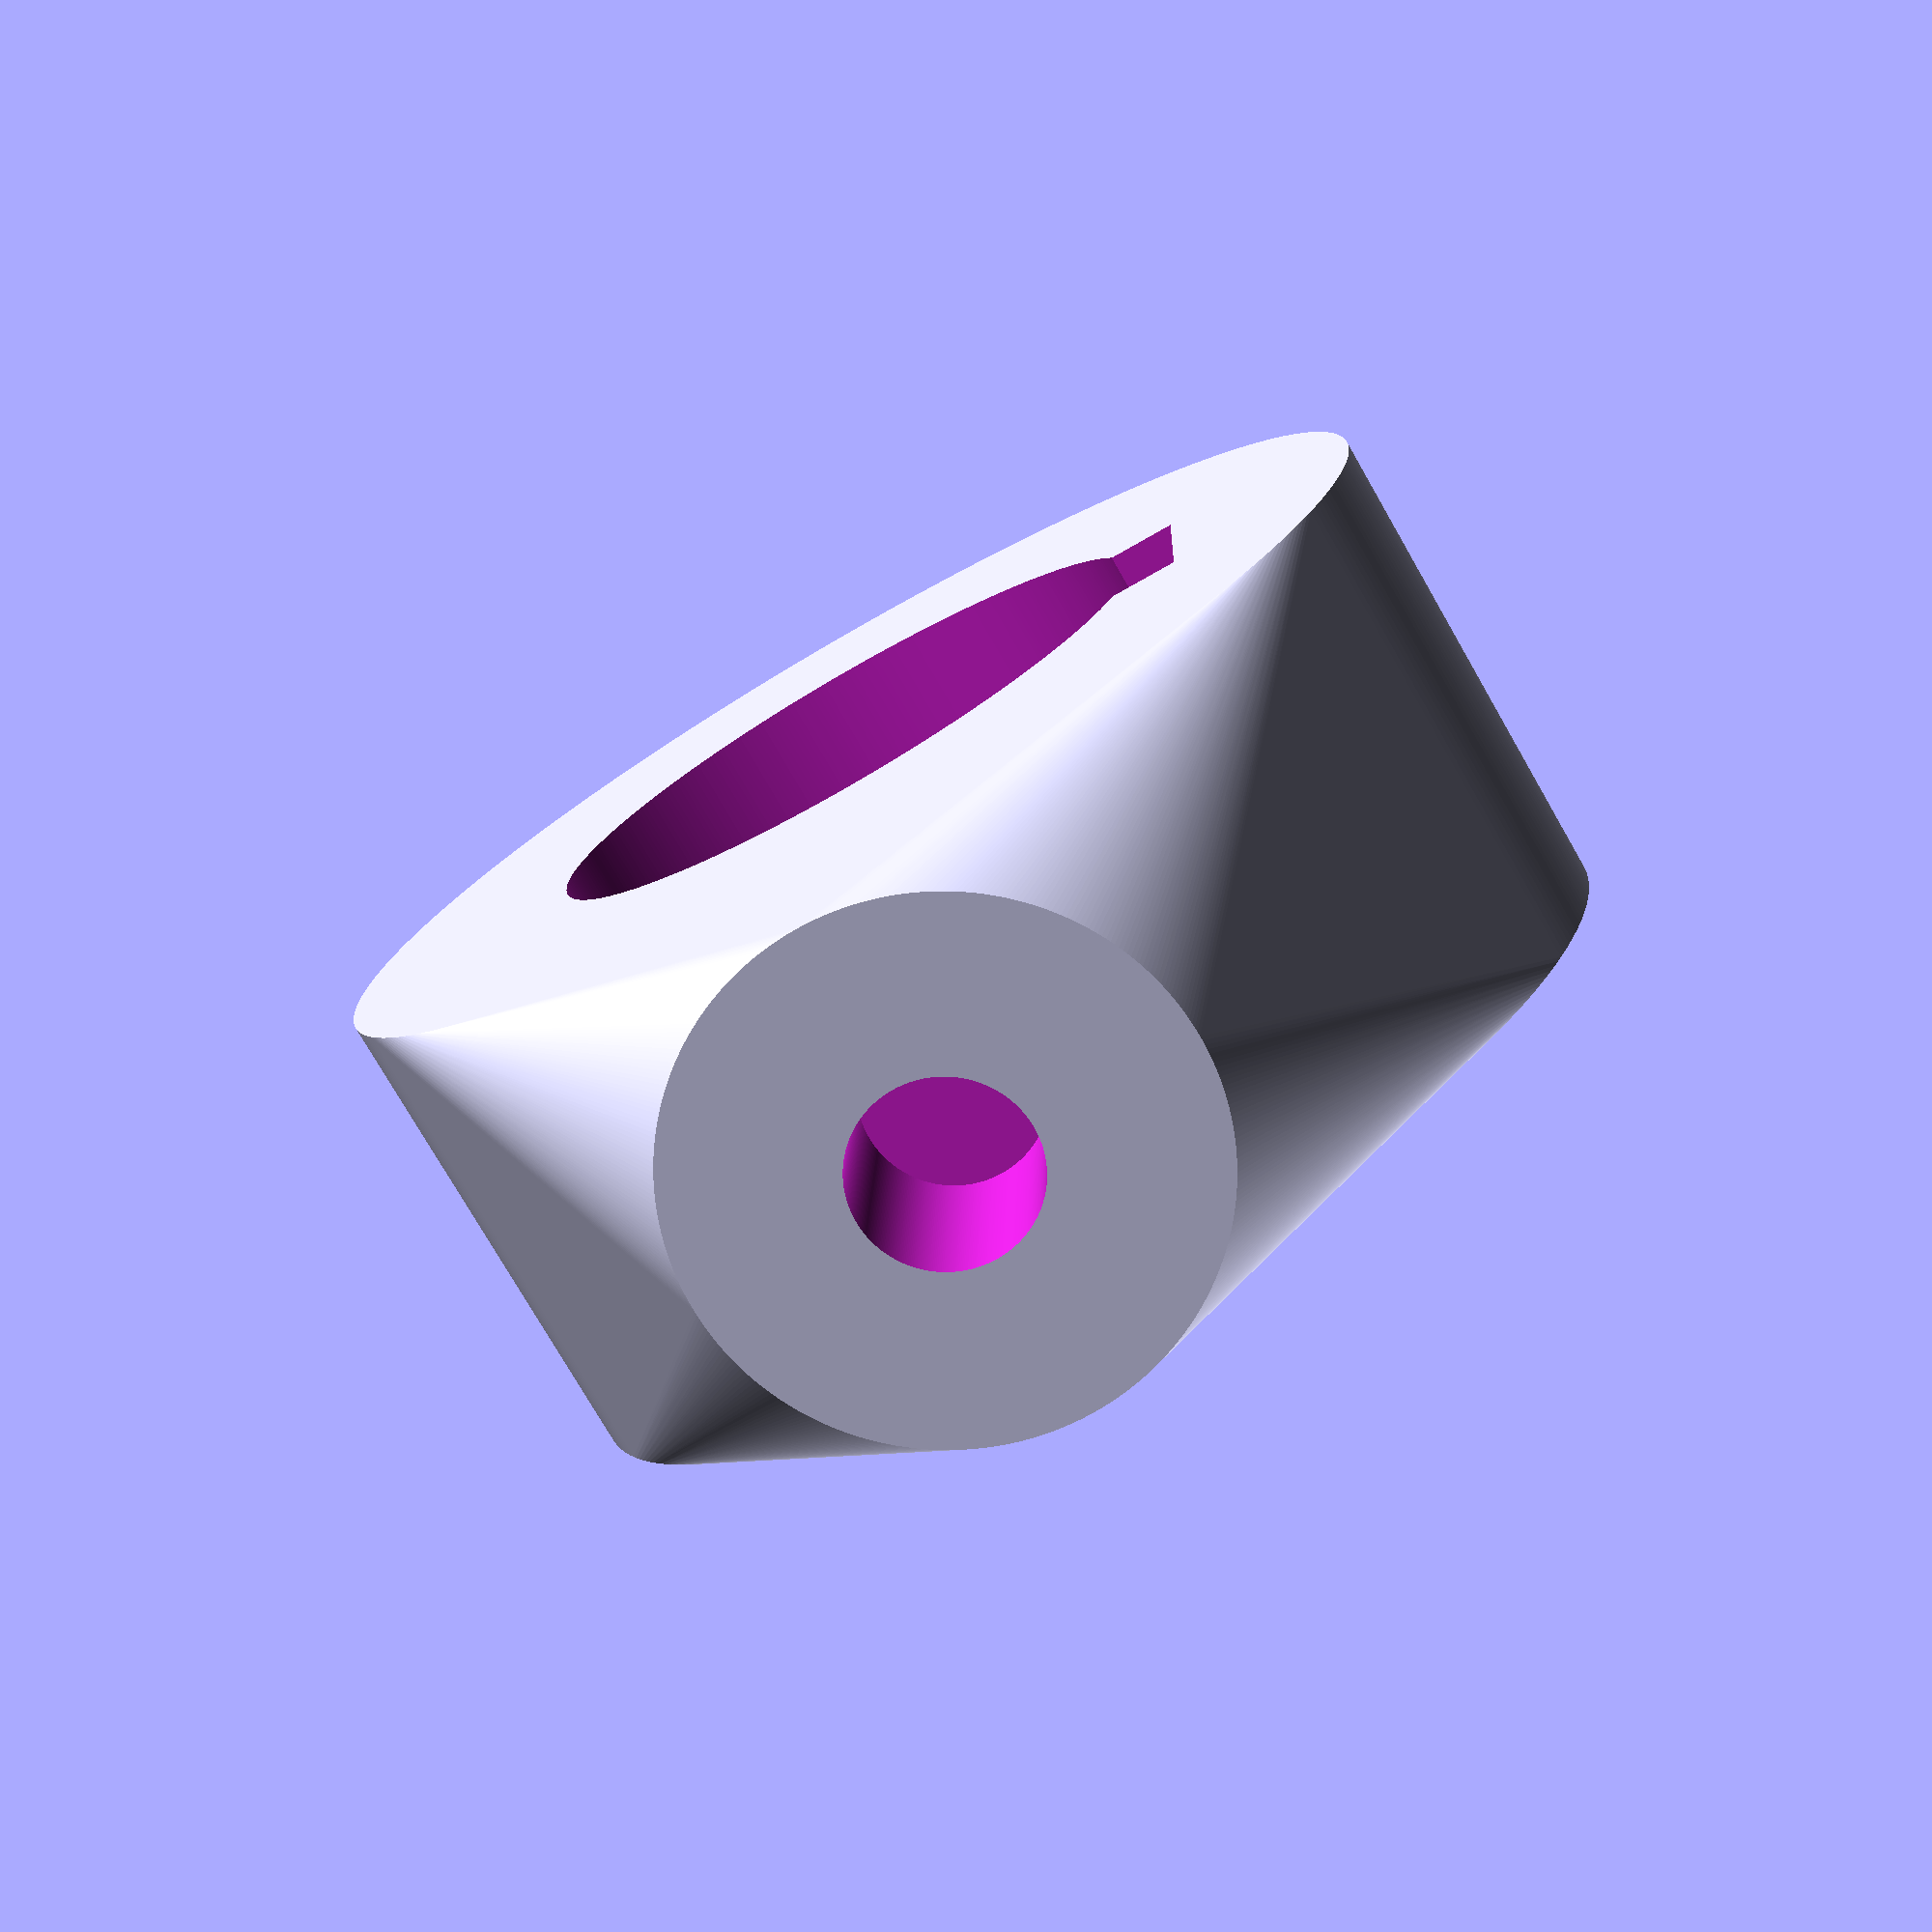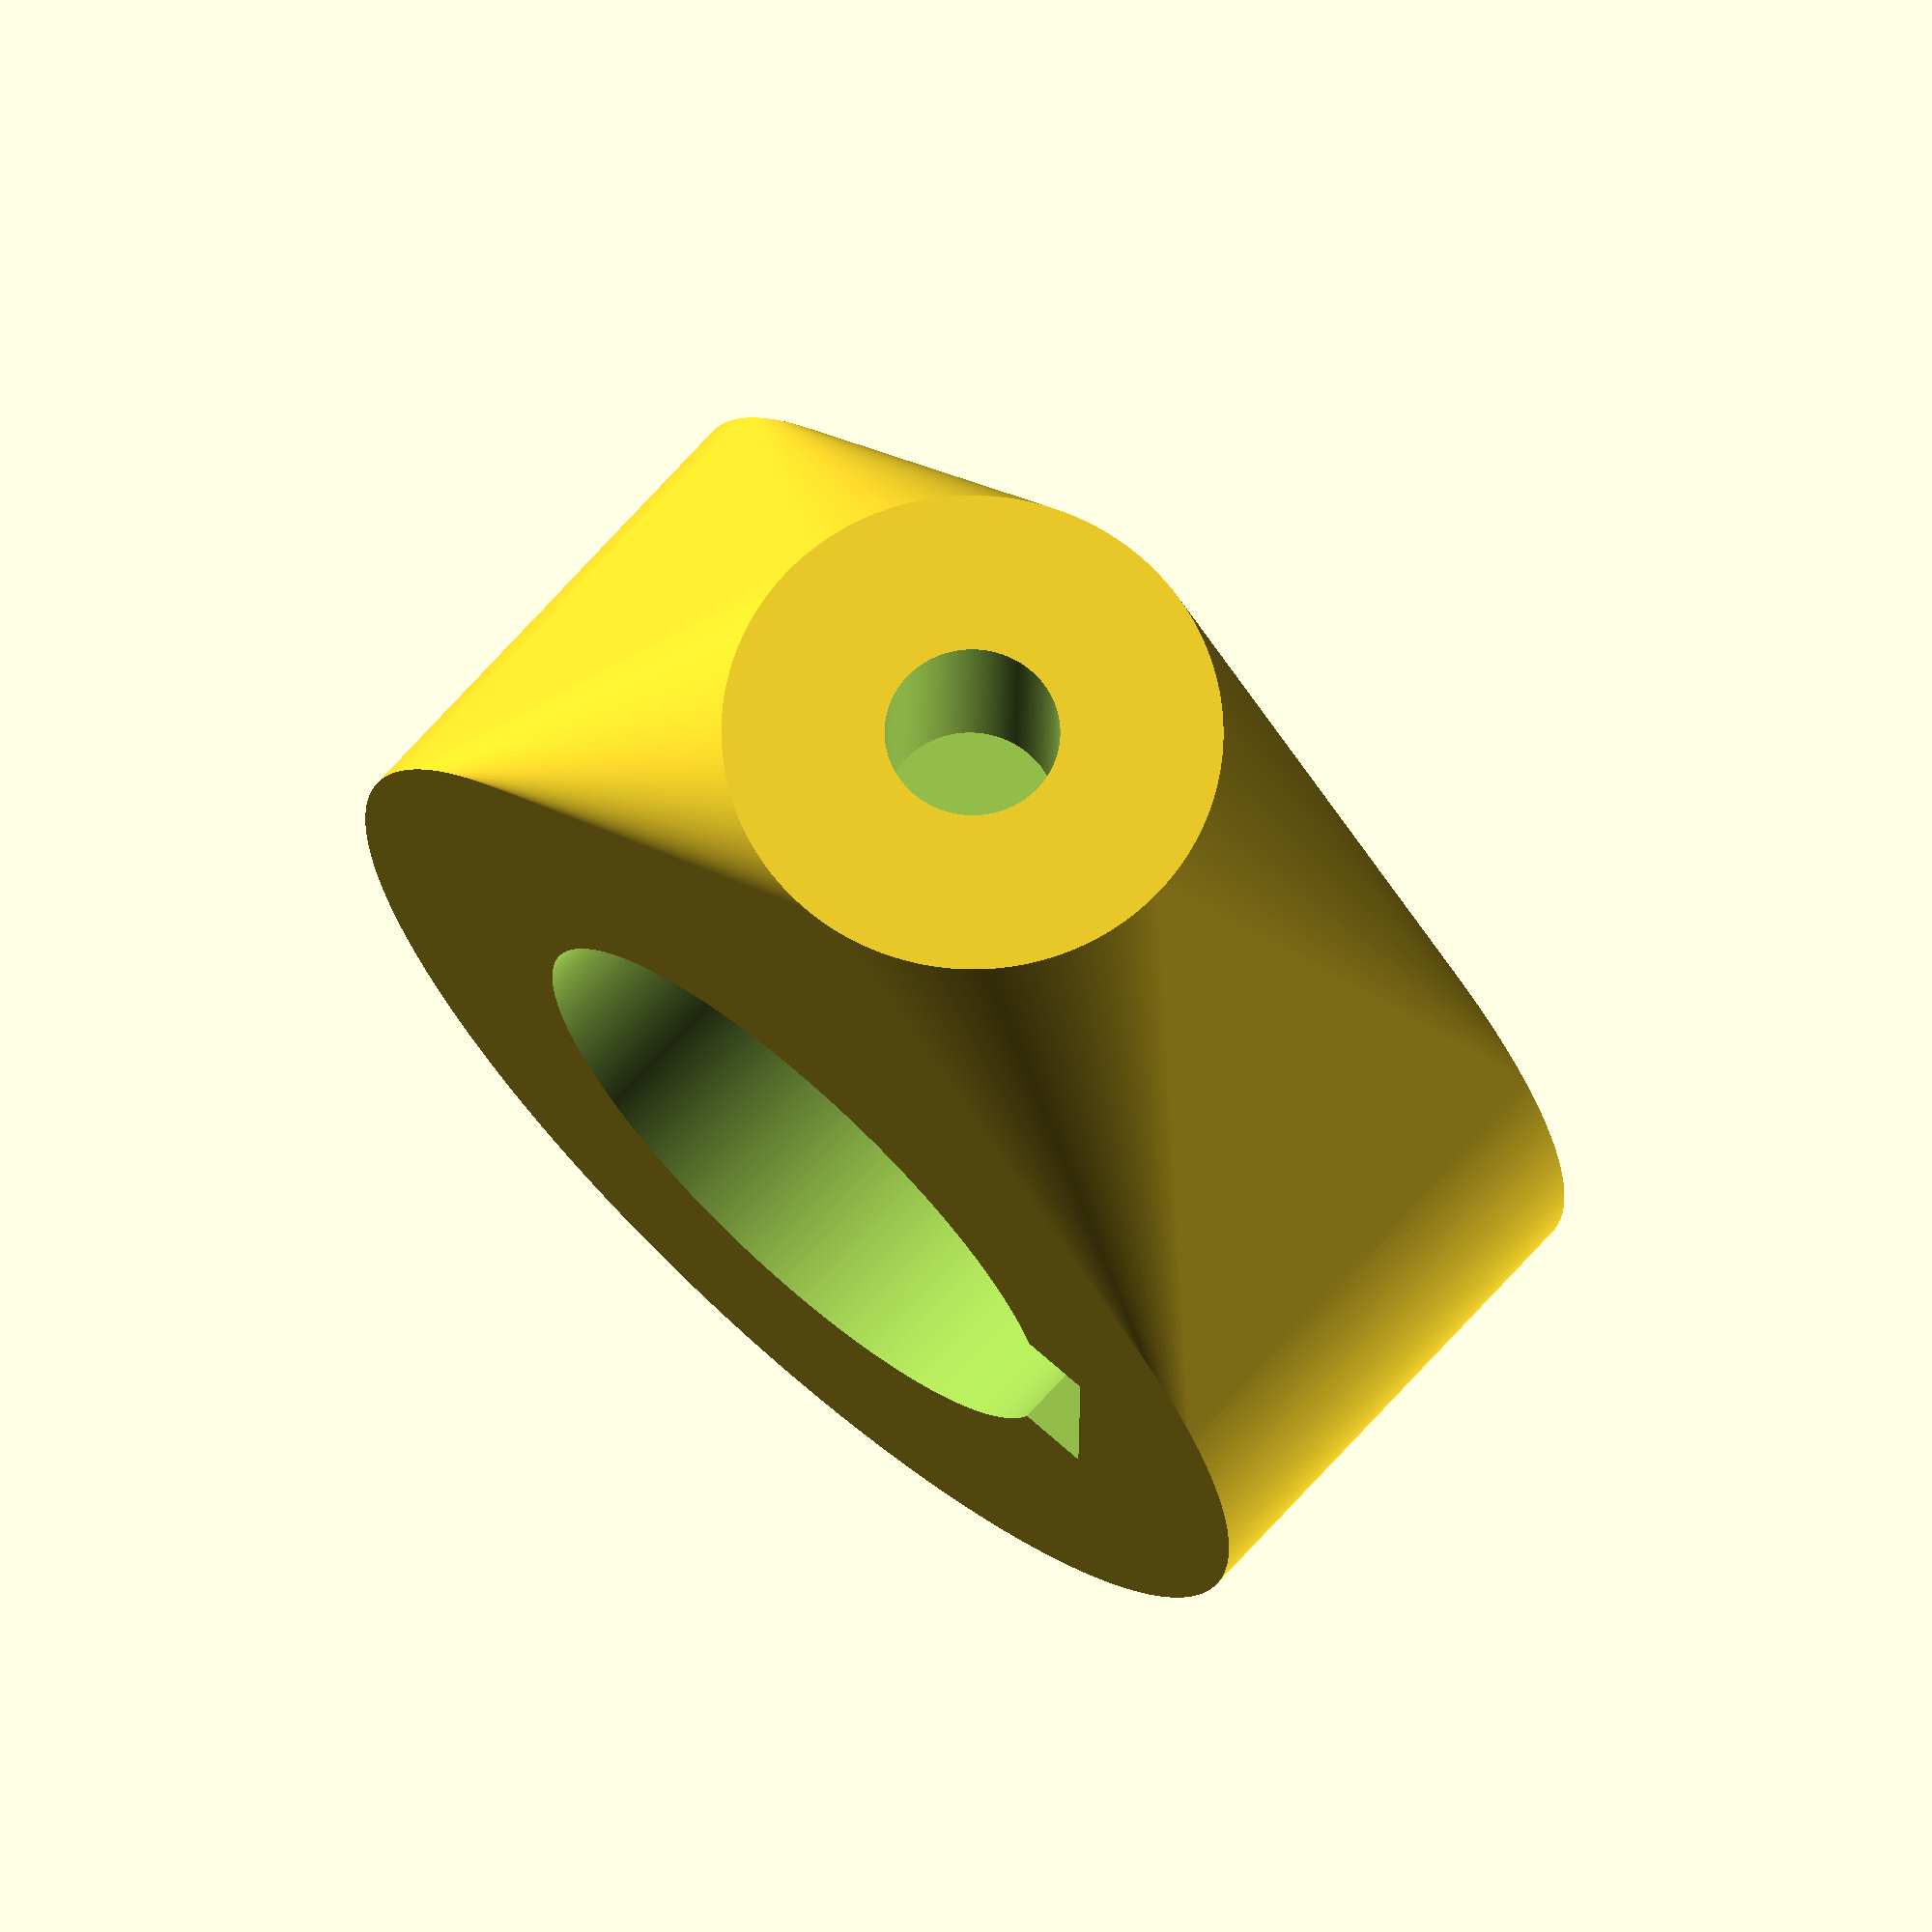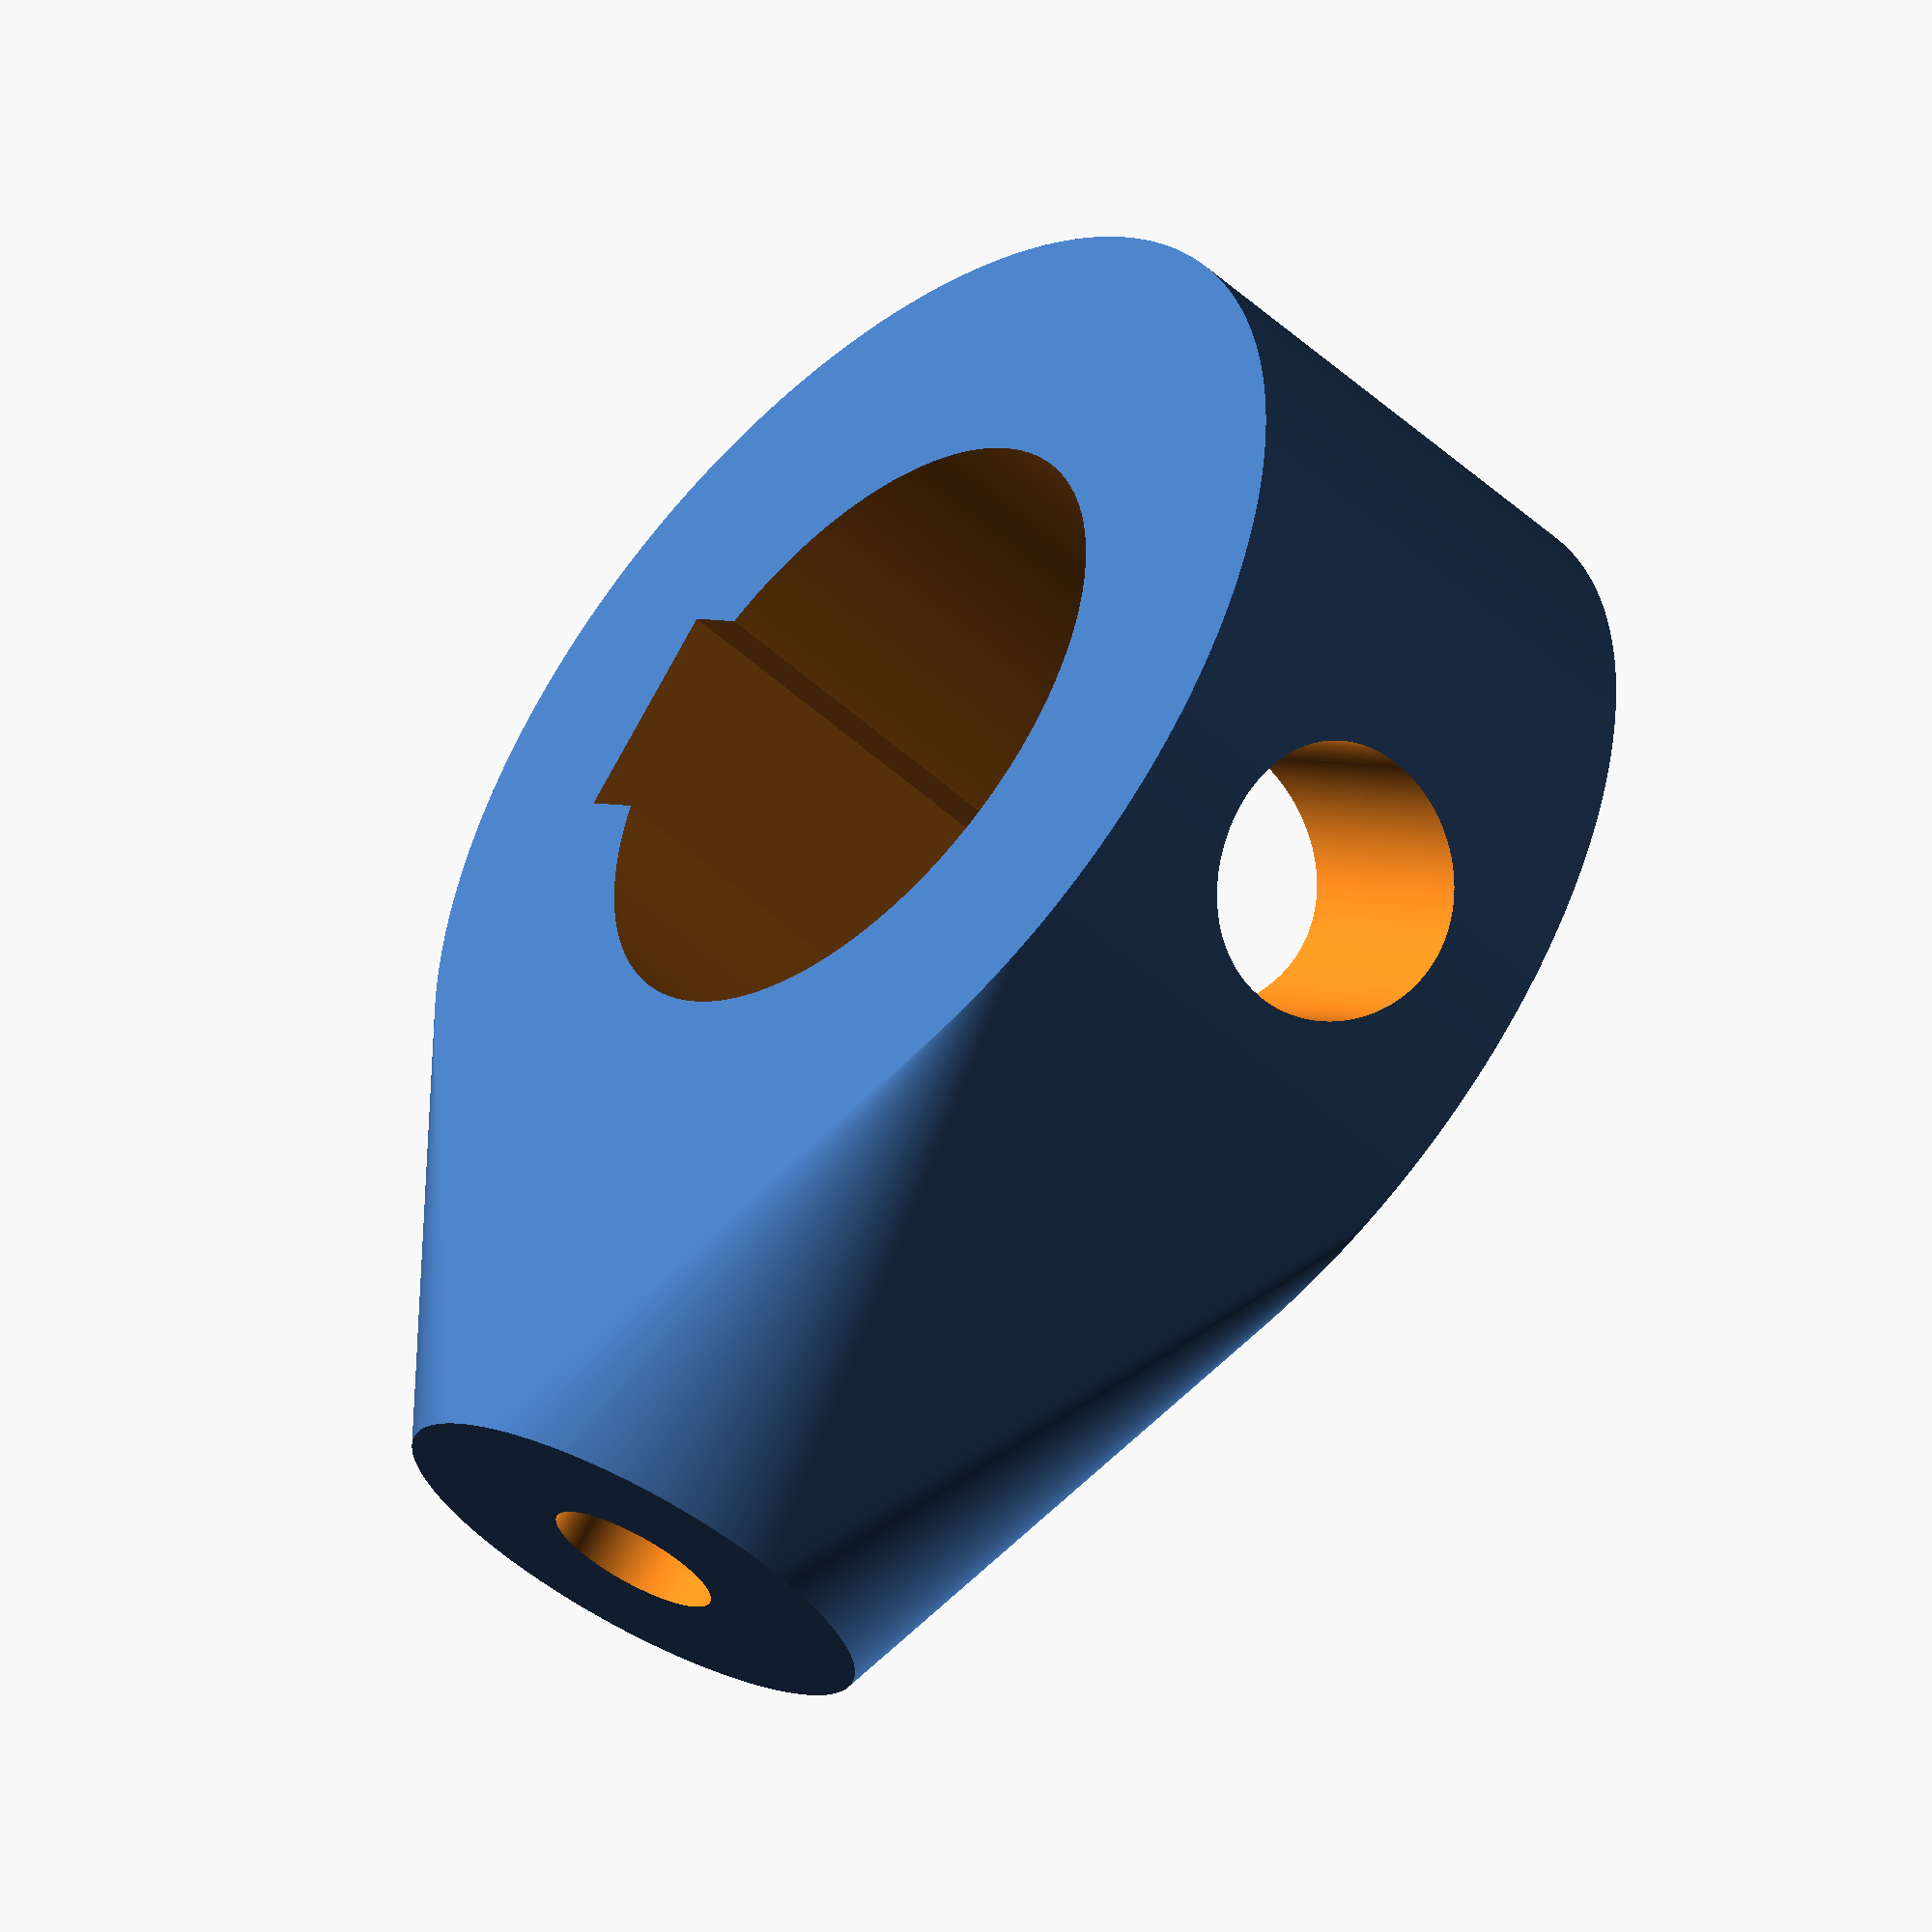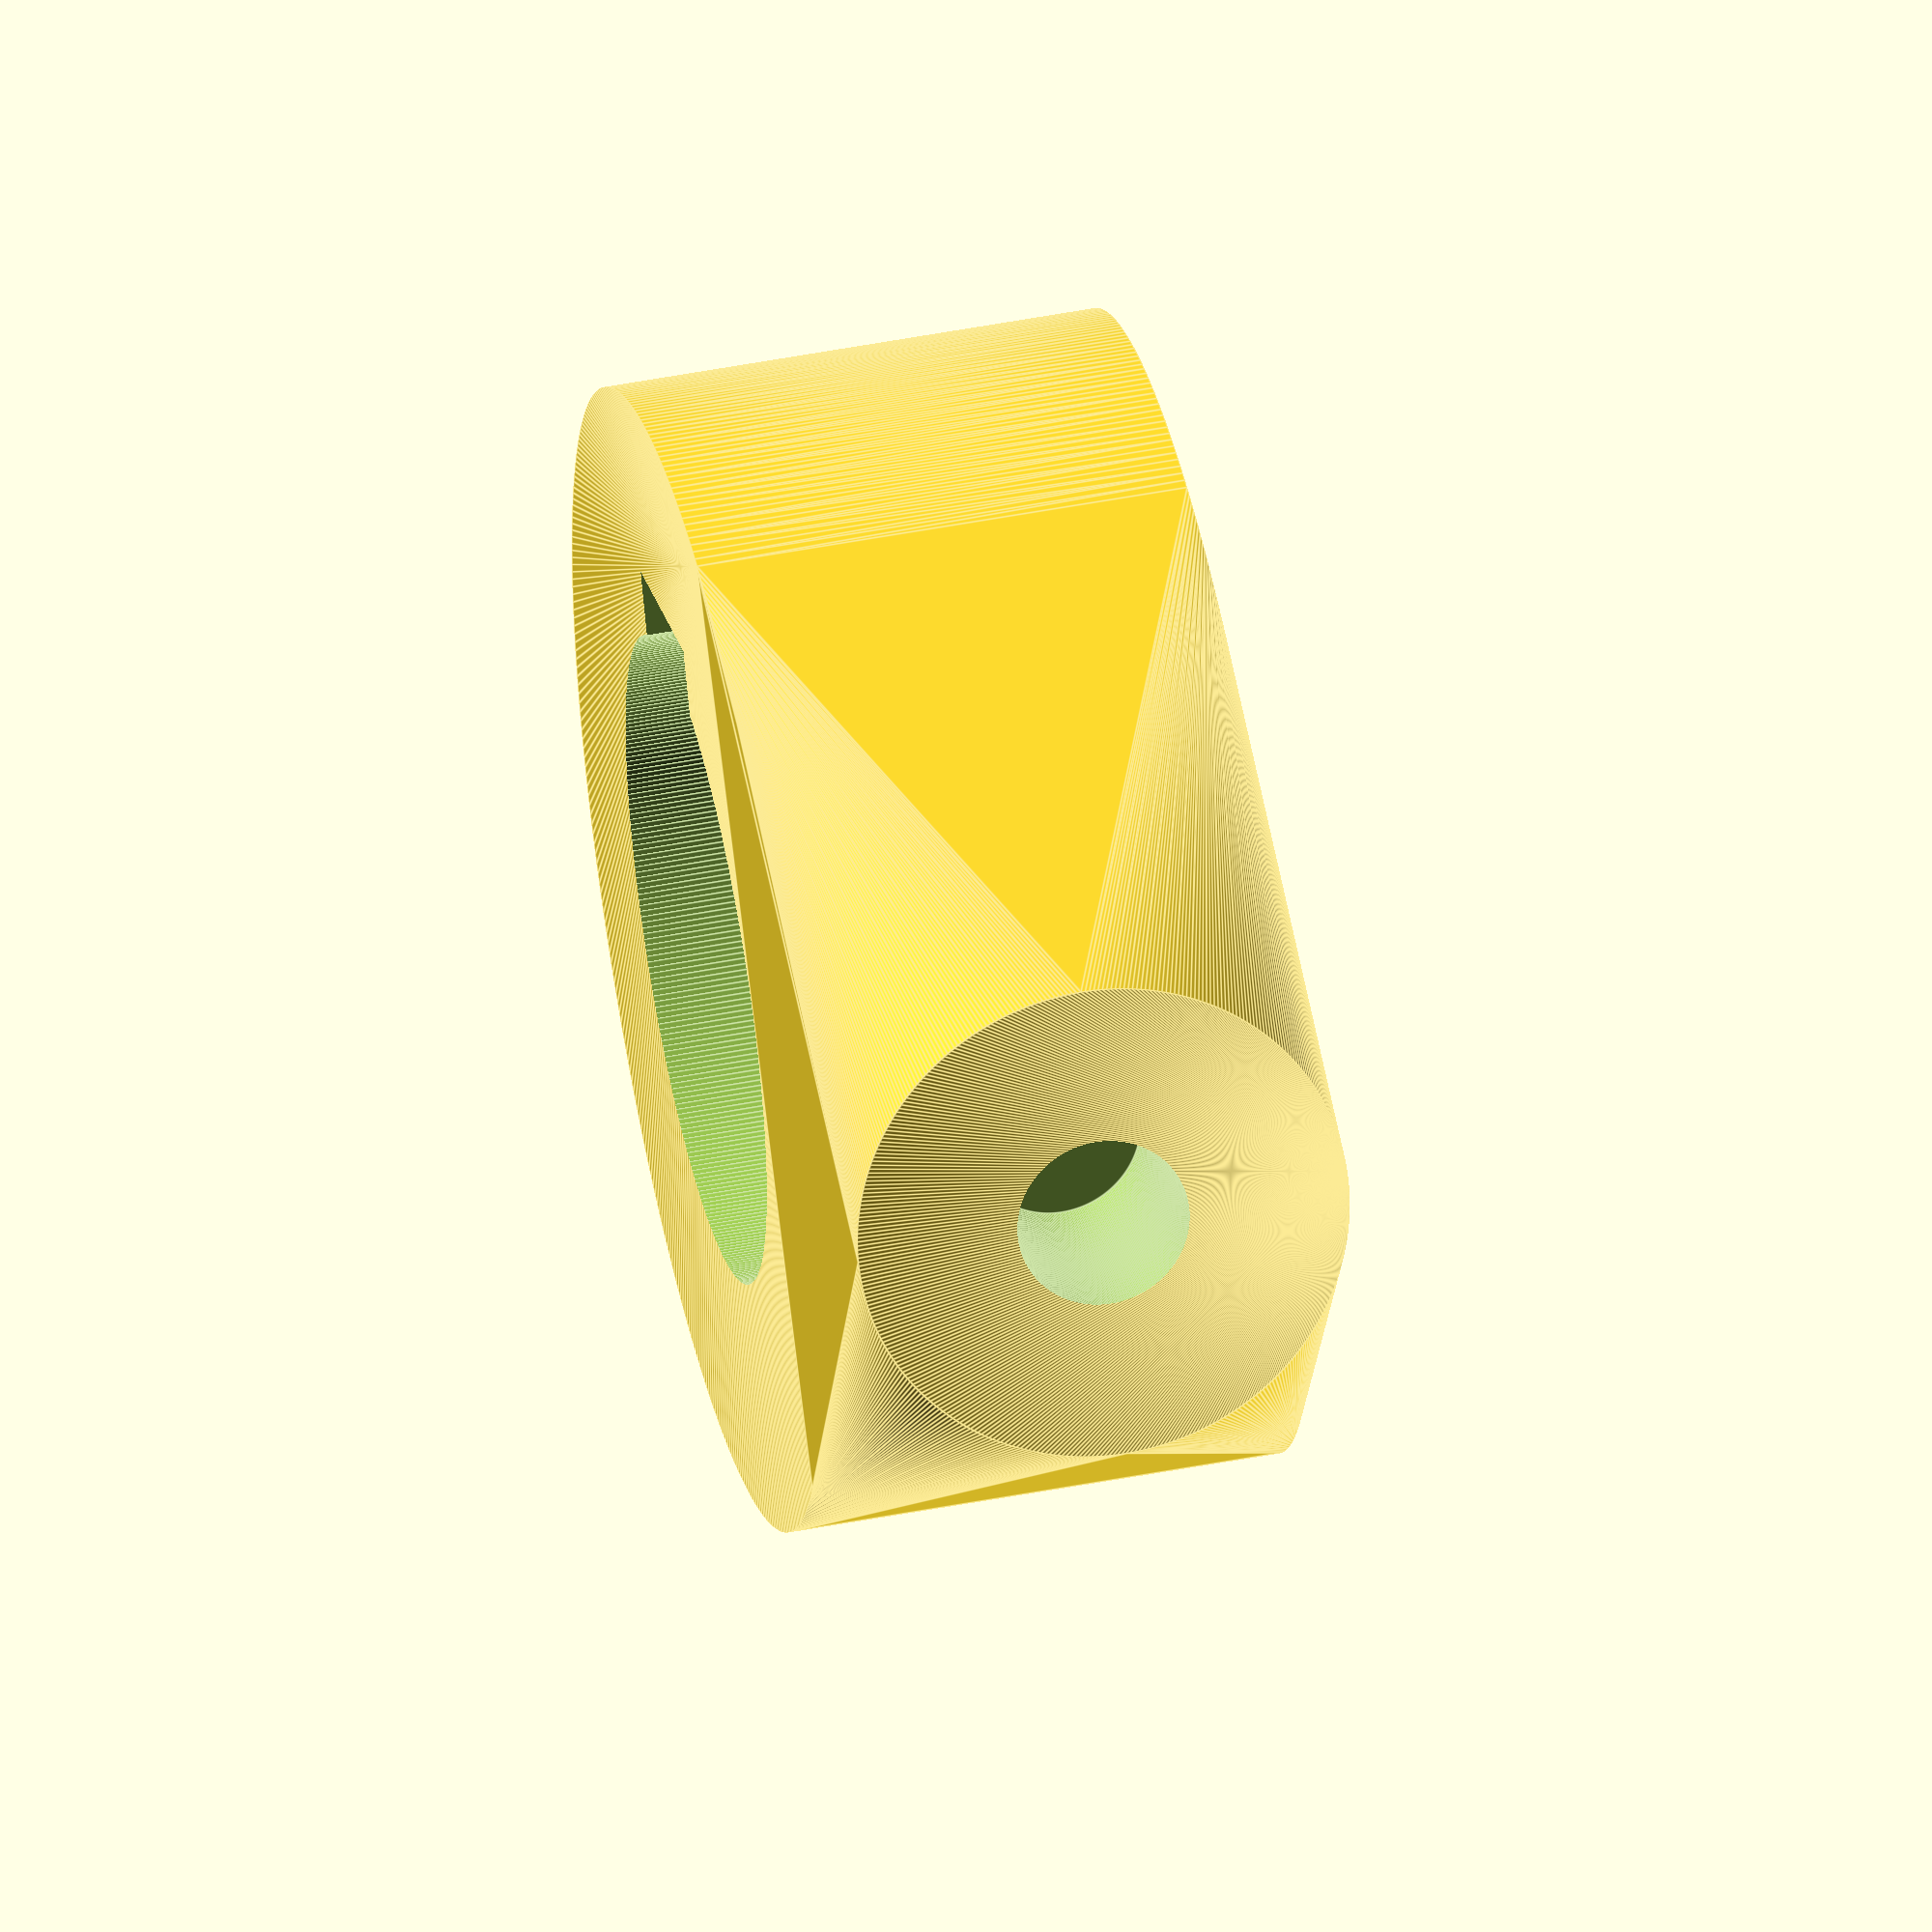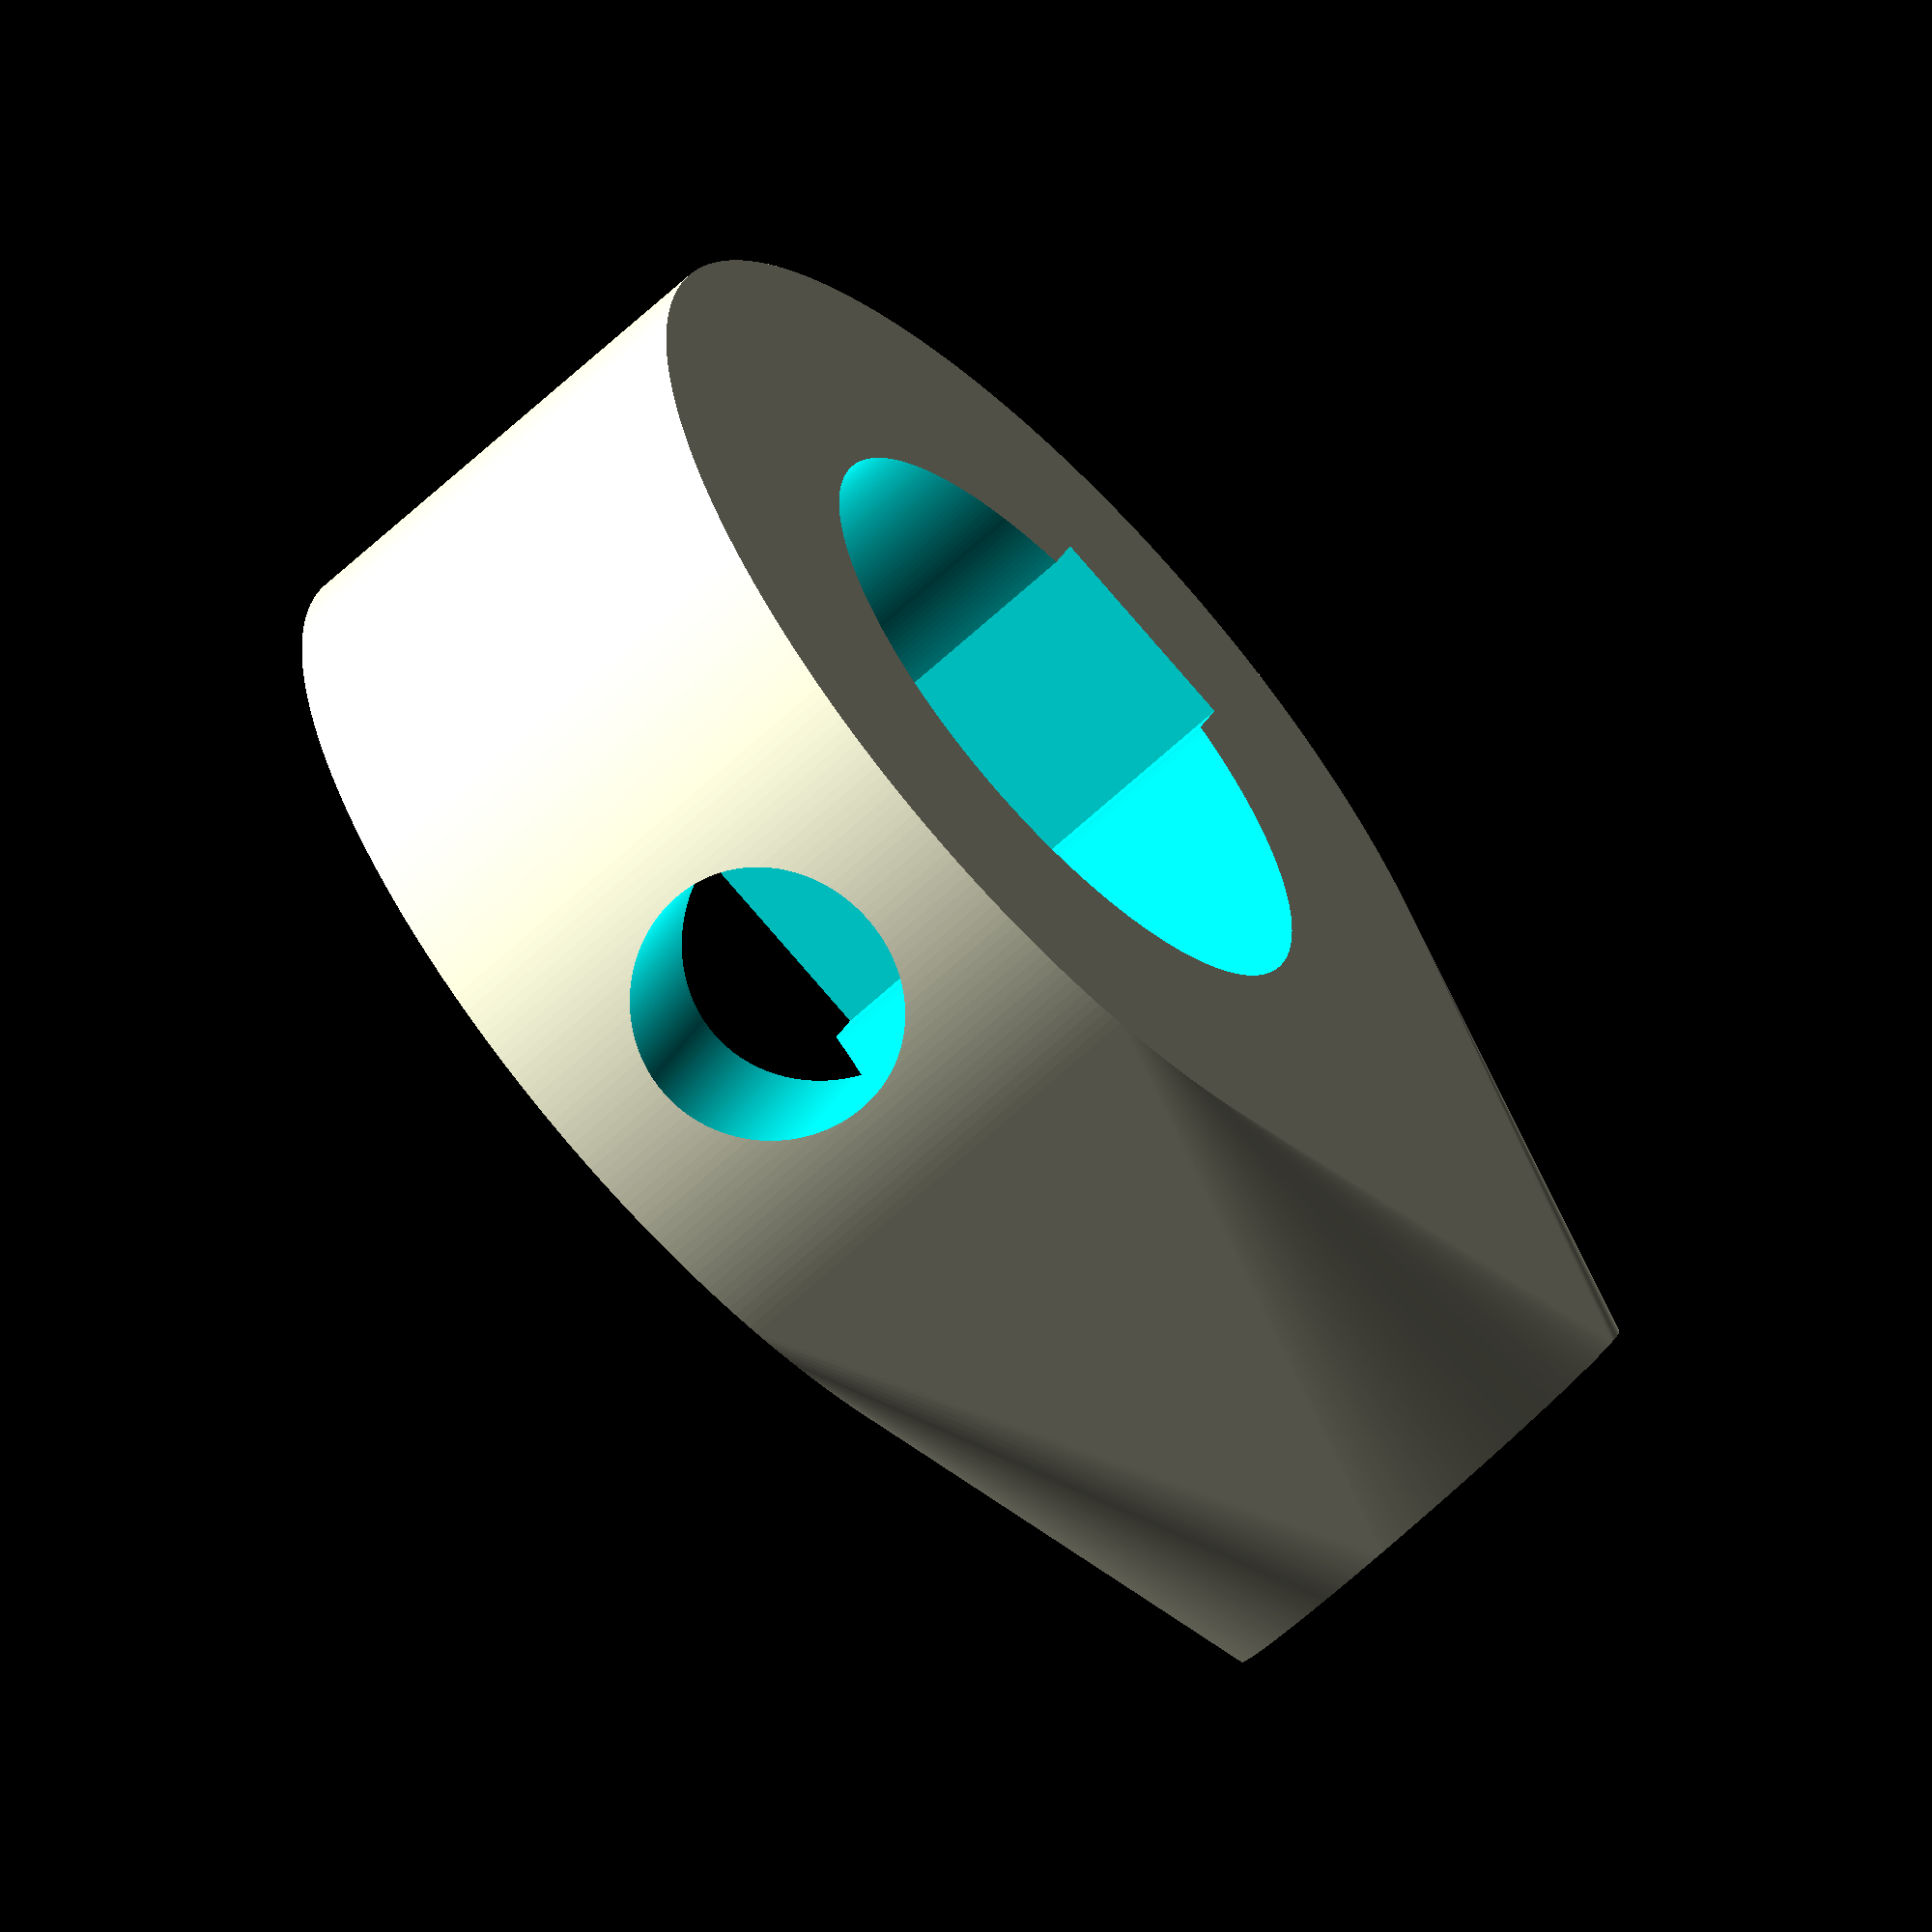
<openscad>
//design and code by emanresu (http://www.thingiverse.com/Emanresu)


// preview[view:north west]

//CUSTOMIZER VARIABLES


//post clamp parameters

//What diameter of post will you be clamping?
post_diameter = 13.1;
//How thick do you want the walls of the clamp?
clamp_wall_thick = 5;
//tap hole for clamp retention screw
clamp_screw_diameter = 5.6;


//mount base parameters

//how deep do you want the mount screw hole? 
mount_depth = 5;
//how big around is the top of the post you will be attaching the clamp to?
mount_diameter = 10;
//tap hole for mounting screw, what kind of screw is the post you will attach the clamp to tapped for?
mount_screw_diameter = 3.5;


/* [Hidden] */

//sets the depth/height of the clamp section to be the diameter of the mount base
clamp_height = mount_diameter;

  /////////////
 // Modules //
/////////////


module post_clamp_90() {
	// Generates a 90º post coupling which will screw into the end of one post 
	// and clamp around another oriented perpendicular to the first
	difference() {
		hull() {
			//generates basic shape, a hull of two perpendicular cylinders
			
			//the first cylinder will be "drilled" to fit around a post
			cylinder(r=post_diameter/2+clamp_wall_thick, h=clamp_height, $fn=360, center=true);
			translate([0, post_diameter/2+clamp_wall_thick+mount_depth/2, 0]) {
				//base of clamp that will be "drilled" and tapped
				rotate([90, 0, 0]) {
					cylinder(r=mount_diameter/2, mount_depth, $fn=360,center=true);
				}
			}
		}
		cylinder(r=post_diameter/2, h=clamp_height+1, $fn=360, center=true); //hole for post
		translate([post_diameter/4+clamp_wall_thick/5, 0, 0]) {//generates clamping notch in post hole
			rotate([0, 0, 0]) {
				cube(size=[post_diameter/2, post_diameter/3, clamp_height+1], center=true);//clamping notch
			}
		}
		translate([-(post_diameter/2+clamp_wall_thick+1)/2, 0, 0]) {//clamp screw hole
			rotate([0, 90, 0]) {
				cylinder(r=clamp_screw_diameter/2, h=post_diameter/2+clamp_wall_thick+1, $fn=360, center=true);
			}
		}
		translate([0, post_diameter/2+clamp_wall_thick, 0]) {//mount screw hole
			rotate([-90, 0, 0]) {
				cylinder(r=mount_screw_diameter/2, h=mount_depth+1, $fn=360, center=false);

			}
		}
	}	
}



  //////////////////
 // Control Code //
//////////////////

translate([0, 0, clamp_height/2]) {
	post_clamp_90();
}

</openscad>
<views>
elev=76.1 azim=178.3 roll=209.9 proj=p view=solid
elev=109.8 azim=180.7 roll=138.1 proj=o view=solid
elev=228.9 azim=41.1 roll=135.8 proj=o view=wireframe
elev=312.9 azim=294.8 roll=257.6 proj=o view=edges
elev=243.7 azim=72.9 roll=46.5 proj=o view=wireframe
</views>
